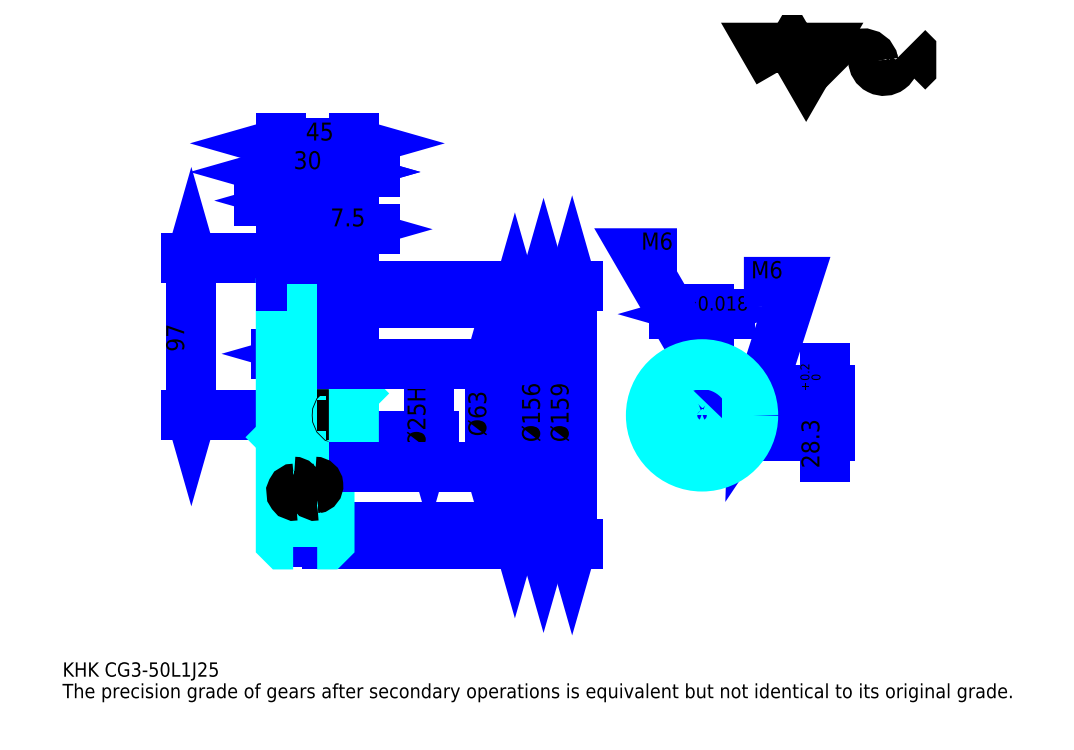
<metadata>
{"format":"dxf","ext":"dxf","renderer":"ezdxf+matplotlib","layout":"modelspace","background":"white","min_lineweight":24,"dpi":150}
</metadata>
<code>
0
SECTION
2
ENTITIES
0
TEXT
8
0
10
22.04
20
24.24
40
8.816
41
1
1
KHK CG3-50L1J25
7
KANJI
50
0
51
0
0
TEXT
8
0
10
22.04
20
11.02
40
8.816
41
1
1
The precision grade of gears after secondary operations is equivalent but not identical to its original grade.
7
KANJI
50
0
51
0
0
TEXT
8
0
10
22.04
20
396.7
40
9.918
41
1
1

7
KANJI
50
0
51
0
0
POLYLINE
8
0
66
     1
70
     2
0
VERTEX
8
0
10
462.9
20
396.7
0
VERTEX
8
0
10
454.3
20
411.6
0
VERTEX
8
0
10
488.6
20
411.6
0
VERTEX
8
0
10
480
20
396.7
0
VERTEX
8
0
10
471.5
20
411.6
0
VERTEX
8
0
10
462.9
20
396.7
0
SEQEND
0
ARC
8
0
10
515.1
20
401.6
40
6.447
50
10
51
180
0
ARC
8
0
10
527.8
20
403.9
40
6.447
50
180
51
10
0
POLYLINE
8
0
66
     1
70
     2
0
VERTEX
8
0
10
501.8
20
411.6
0
VERTEX
8
0
10
499.5
20
409.3
0
VERTEX
8
0
10
499.5
20
399
0
VERTEX
8
0
10
501.8
20
396.7
0
SEQEND
0
POLYLINE
8
0
66
     1
70
     2
0
VERTEX
8
0
10
542.5
20
411.6
0
VERTEX
8
0
10
544.8
20
409.3
0
VERTEX
8
0
10
544.8
20
399
0
VERTEX
8
0
10
542.5
20
396.7
0
SEQEND
0
LINE
8
DASHDOT
10
163.1
20
282.2
11
179.9
21
282.2
0
LINE
8
DASHDOT
10
171.5
20
288.8
11
171.5
21
99.1
0
LINE
8
0
10
300.7
20
254.2
11
300.7
21
116.2
0
POLYLINE
8
0
66
     1
70
     2
0
VERTEX
8
0
10
302.9
20
246.5
0
VERTEX
8
0
10
300.7
20
254.2
0
VERTEX
8
0
10
298.5
20
246.5
0
SEQEND
0
POLYLINE
8
0
66
     1
70
     2
0
VERTEX
8
0
10
298.5
20
123.9
0
VERTEX
8
0
10
300.7
20
116.2
0
VERTEX
8
0
10
302.9
20
123.9
0
SEQEND
0
LINE
8
0
10
201.5
20
254.2
11
304
21
254.2
0
LINE
8
0
10
201.5
20
116.2
11
304
21
116.2
0
TEXT
8
0
10
298.5
20
161.5
40
11.02
41
1
1
(%%c138)
7
KANJI
50
90
51
0
0
LINE
8
0
10
318.3
20
263.2
11
318.3
21
107.2
0
POLYLINE
8
0
66
     1
70
     2
0
VERTEX
8
0
10
320.5
20
255.5
0
VERTEX
8
0
10
318.3
20
263.2
0
VERTEX
8
0
10
316.1
20
255.5
0
SEQEND
0
POLYLINE
8
0
66
     1
70
     2
0
VERTEX
8
0
10
316.1
20
114.9
0
VERTEX
8
0
10
318.3
20
107.2
0
VERTEX
8
0
10
320.5
20
114.9
0
SEQEND
0
LINE
8
0
10
201.5
20
263.2
11
321.6
21
263.2
0
LINE
8
0
10
201.5
20
107.2
11
321.6
21
107.2
0
TEXT
8
0
10
316.1
20
168.7
40
11.02
41
1
1
%%c156
7
KANJI
50
90
51
0
0
LINE
8
0
10
335.9
20
264.7
11
335.9
21
105.7
0
POLYLINE
8
0
66
     1
70
     2
0
VERTEX
8
0
10
338.1
20
257
0
VERTEX
8
0
10
335.9
20
264.7
0
VERTEX
8
0
10
333.7
20
257
0
SEQEND
0
POLYLINE
8
0
66
     1
70
     2
0
VERTEX
8
0
10
333.7
20
113.4
0
VERTEX
8
0
10
335.9
20
105.7
0
VERTEX
8
0
10
338.1
20
113.4
0
SEQEND
0
LINE
8
0
10
201.5
20
264.7
11
339.2
21
264.7
0
LINE
8
0
10
201.5
20
105.7
11
339.2
21
105.7
0
TEXT
8
0
10
333.7
20
168.7
40
11.02
41
1
1
%%c159
7
KANJI
50
90
51
0
0
LINE
8
0
10
101.4
20
185.2
11
101.4
21
282.2
0
POLYLINE
8
0
66
     1
70
     2
0
VERTEX
8
0
10
99.18
20
192.9
0
VERTEX
8
0
10
101.4
20
185.2
0
VERTEX
8
0
10
103.6
20
192.9
0
SEQEND
0
POLYLINE
8
0
66
     1
70
     2
0
VERTEX
8
0
10
103.6
20
274.5
0
VERTEX
8
0
10
101.4
20
282.2
0
VERTEX
8
0
10
99.18
20
274.5
0
SEQEND
0
LINE
8
0
10
156.5
20
185.2
11
98.08
21
185.2
0
LINE
8
0
10
163.1
20
282.2
11
98.08
21
282.2
0
TEXT
8
0
10
96.98
20
224.3
40
11.02
41
1
1
97
7
KANJI
50
90
51
0
0
LINE
8
0
10
189.2
20
223.1
11
153.8
21
223.1
0
POLYLINE
8
0
66
     1
70
     2
0
VERTEX
8
0
10
159.3
20
220.9
0
VERTEX
8
0
10
167
20
223.1
0
VERTEX
8
0
10
159.3
20
225.3
0
SEQEND
0
POLYLINE
8
0
66
     1
70
     2
0
VERTEX
8
0
10
183.7
20
225.3
0
VERTEX
8
0
10
176
20
223.1
0
VERTEX
8
0
10
183.7
20
220.9
0
SEQEND
0
TEXT
8
0
10
160.7
20
224.9
40
11.02
41
1
1
(9)
7
KANJI
50
0
51
0
0
LINE
8
0
10
214.7
20
335.1
11
173.3
21
335.1
0
POLYLINE
8
0
66
     1
70
     2
0
VERTEX
8
0
10
178.8
20
332.9
0
VERTEX
8
0
10
186.5
20
335.1
0
VERTEX
8
0
10
178.8
20
337.3
0
SEQEND
0
POLYLINE
8
0
66
     1
70
     2
0
VERTEX
8
0
10
209.2
20
337.3
0
VERTEX
8
0
10
201.5
20
335.1
0
VERTEX
8
0
10
209.2
20
332.9
0
SEQEND
0
TEXT
8
0
10
186.8
20
336.9
40
11.02
41
1
1
15
7
KANJI
50
0
51
0
0
LINE
8
0
10
184.7
20
317.5
11
143.3
21
317.5
0
POLYLINE
8
0
66
     1
70
     2
0
VERTEX
8
0
10
148.8
20
315.3
0
VERTEX
8
0
10
156.5
20
317.5
0
VERTEX
8
0
10
148.8
20
319.7
0
SEQEND
0
POLYLINE
8
0
66
     1
70
     2
0
VERTEX
8
0
10
179.2
20
319.7
0
VERTEX
8
0
10
171.5
20
317.5
0
VERTEX
8
0
10
179.2
20
315.3
0
SEQEND
0
LINE
8
0
10
156.5
20
264.7
11
156.5
21
320.8
0
LINE
8
0
10
171.5
20
282.2
11
171.5
21
320.8
0
TEXT
8
0
10
156.8
20
319.2
40
11.02
41
1
1
15
7
KANJI
50
0
51
0
0
ARC
8
0
10
171.5
20
282.2
40
31.76
50
278.1
51
298.2
0
ARC
8
0
10
171.5
20
282.2
40
31.76
50
241.8
51
261.9
0
ARC
8
0
10
171.5
20
88.21
40
31.76
50
61.82
51
81.85
0
ARC
8
0
10
171.5
20
88.21
40
31.76
50
98.15
51
118.2
0
ARC
8
0
10
171.5
20
282.2
40
25.75
50
234.4
51
305.6
0
ARC
8
0
10
171.5
20
88.21
40
25.75
50
54.37
51
125.6
0
ARC
8
DASHDOT
10
171.5
20
282.2
40
21.82
50
220
51
320
0
ARC
8
DASHDOT
10
171.5
20
88.21
40
21.82
50
40
51
140
0
ARC
8
0
10
171.5
20
282.2
40
19
50
247.1
51
292.9
0
ARC
8
0
10
171.5
20
88.21
40
19
50
67.08
51
112.9
0
ARC
8
0
10
165
20
218.7
40
2
50
270
51
0
0
ARC
8
0
10
178
20
218.7
40
2
50
180
51
270
0
ARC
8
0
10
178
20
151.7
40
2
50
90
51
180
0
ARC
8
0
10
165
20
151.7
40
2
50
0
51
90
0
LINE
8
DASHDOT
10
145.5
20
185.2
11
208.1
21
185.2
0
LINE
8
0
10
186.5
20
263.2
11
186.5
21
264.7
0
LINE
8
0
10
156.5
20
263.2
11
156.5
21
264.7
0
LINE
8
0
10
201.5
20
215.7
11
201.5
21
264.7
0
LINE
8
0
10
171.5
20
107.2
11
201.5
21
107.2
0
LINE
8
0
10
185
20
264.7
11
201.5
21
264.7
0
LINE
8
0
10
171.5
20
263.2
11
201.5
21
263.2
0
LINE
8
0
10
186.5
20
254.2
11
201.5
21
254.2
0
LINE
8
0
10
186.5
20
116.2
11
201.5
21
116.2
0
LINE
8
0
10
185
20
105.7
11
201.5
21
105.7
0
LINE
8
0
10
171.5
20
263.2
11
171.5
21
282.2
0
LINE
8
0
10
201.5
20
198.7
11
200.5
21
197.7
0
LINE
8
0
10
201.5
20
171.7
11
200.5
21
172.7
0
LINE
8
0
10
156.5
20
171.7
11
157.5
21
172.7
0
LINE
8
0
10
167
20
218.7
11
167
21
250.8
0
LINE
8
0
10
167
20
151.7
11
167
21
119.6
0
POLYLINE
8
0
66
     1
70
     2
0
VERTEX
8
0
10
156.5
20
216.7
0
VERTEX
8
0
10
165
20
216.7
0
SEQEND
0
POLYLINE
8
0
66
     1
70
     2
0
VERTEX
8
0
10
156.5
20
153.7
0
VERTEX
8
0
10
165
20
153.7
0
SEQEND
0
POLYLINE
8
0
66
     1
70
     2
0
VERTEX
8
0
10
164.1
20
264.7
0
VERTEX
8
0
10
158
20
264.7
0
VERTEX
8
0
10
156.5
20
263.2
0
VERTEX
8
0
10
156.5
20
171.7
0
SEQEND
0
POLYLINE
8
0
66
     1
70
     2
0
VERTEX
8
0
10
156.5
20
171.7
0
VERTEX
8
0
10
156.5
20
107.2
0
VERTEX
8
0
10
158
20
105.7
0
VERTEX
8
0
10
164.1
20
105.7
0
SEQEND
0
POLYLINE
8
0
66
     1
70
     2
0
VERTEX
8
0
10
156.5
20
198.7
0
VERTEX
8
0
10
157.5
20
197.7
0
VERTEX
8
0
10
157.5
20
172.7
0
VERTEX
8
0
10
200.5
20
172.7
0
VERTEX
8
0
10
200.5
20
197.7
0
VERTEX
8
0
10
157.5
20
197.7
0
SEQEND
0
LINE
8
0
10
156.5
20
352.7
11
201.5
21
352.7
0
POLYLINE
8
0
66
     1
70
     2
0
VERTEX
8
0
10
164.2
20
354.9
0
VERTEX
8
0
10
156.5
20
352.7
0
VERTEX
8
0
10
164.2
20
350.5
0
SEQEND
0
POLYLINE
8
0
66
     1
70
     2
0
VERTEX
8
0
10
193.8
20
350.5
0
VERTEX
8
0
10
201.5
20
352.7
0
VERTEX
8
0
10
193.8
20
354.9
0
SEQEND
0
LINE
8
0
10
156.5
20
264.7
11
156.5
21
356
0
LINE
8
0
10
201.5
20
264.7
11
201.5
21
356
0
TEXT
8
0
10
171.8
20
354.5
40
11.02
41
1
1
45
7
KANJI
50
0
51
0
0
LINE
8
0
10
156.5
20
335.1
11
186.5
21
335.1
0
POLYLINE
8
0
66
     1
70
     2
0
VERTEX
8
0
10
164.2
20
337.3
0
VERTEX
8
0
10
156.5
20
335.1
0
VERTEX
8
0
10
164.2
20
332.9
0
SEQEND
0
POLYLINE
8
0
66
     1
70
     2
0
VERTEX
8
0
10
178.8
20
332.9
0
VERTEX
8
0
10
186.5
20
335.1
0
VERTEX
8
0
10
178.8
20
337.3
0
SEQEND
0
LINE
8
0
10
186.5
20
264.7
11
186.5
21
338.4
0
TEXT
8
0
10
164.3
20
336.9
40
11.02
41
1
1
30
7
KANJI
50
0
51
0
0
LINE
8
DASHDOT
10
415.9
20
227.7
11
415.9
21
147.1
0
LINE
8
DASHDOT
10
377.8
20
185.2
11
454
21
185.2
0
LINE
8
0
10
433.2
20
247.6
11
398.7
21
247.6
0
POLYLINE
8
0
66
     1
70
     2
0
VERTEX
8
0
10
404.2
20
245.4
0
VERTEX
8
0
10
411.9
20
247.6
0
VERTEX
8
0
10
404.2
20
249.8
0
SEQEND
0
POLYLINE
8
0
66
     1
70
     2
0
VERTEX
8
0
10
427.6
20
249.8
0
VERTEX
8
0
10
419.9
20
247.6
0
VERTEX
8
0
10
427.6
20
245.4
0
SEQEND
0
LINE
8
0
10
411.9
20
201
11
411.9
21
250.9
0
LINE
8
0
10
419.9
20
201
11
419.9
21
250.9
0
TEXT
8
0
10
393.2
20
249.8
40
11.02
41
1
1
8
7
KANJI
50
0
51
0
0
TEXT
8
0
10
404.1
20
249.8
40
8.816
41
1
1
%%p0.018
7
KANJI
50
0
51
0
0
LINE
8
0
10
491.5
20
159.5
11
491.5
21
214.2
0
POLYLINE
8
0
66
     1
70
     2
0
VERTEX
8
0
10
489.3
20
208.7
0
VERTEX
8
0
10
491.5
20
201
0
VERTEX
8
0
10
493.7
20
208.7
0
SEQEND
0
POLYLINE
8
0
66
     1
70
     2
0
VERTEX
8
0
10
493.7
20
165
0
VERTEX
8
0
10
491.5
20
172.7
0
VERTEX
8
0
10
489.3
20
165
0
SEQEND
0
LINE
8
0
10
419.9
20
201
11
494.8
21
201
0
LINE
8
0
10
415.9
20
172.7
11
494.8
21
172.7
0
TEXT
8
0
10
488.2
20
152.6
40
11.02
41
1
1
28.3
7
KANJI
50
90
51
0
0
TEXT
8
0
10
488.9
20
200.3
40
5.51
41
1
1

7
KANJI
50
90
51
0
0
TEXT
8
0
10
482
20
200.3
40
5.51
41
1
1
+
7
KANJI
50
90
51
0
0
TEXT
8
0
10
488.9
20
206.5
40
5.51
41
1
1
0
7
KANJI
50
90
51
0
0
TEXT
8
0
10
482
20
206.5
40
5.51
41
1
1
0.2
7
KANJI
50
90
51
0
0
ARC
8
0
10
415.9
20
185.2
40
12.5
50
108.7
51
71.34
0
POLYLINE
8
0
66
     1
70
     2
0
VERTEX
8
0
10
419.9
20
197.1
0
VERTEX
8
0
10
419.9
20
201
0
VERTEX
8
0
10
411.9
20
201
0
VERTEX
8
0
10
411.9
20
197.1
0
SEQEND
0
LINE
8
0
10
156.5
20
201
11
201.5
21
201
0
POLYLINE
8
DASHDOT
66
     1
70
     2
0
VERTEX
8
DASHDOT
10
194
20
223.3
0
VERTEX
8
DASHDOT
10
194
20
194.4
0
SEQEND
0
POLYLINE
8
0
66
     1
70
     2
0
VERTEX
8
0
10
197
20
216.7
0
VERTEX
8
0
10
197
20
201
0
SEQEND
0
POLYLINE
8
0
66
     1
70
     2
0
VERTEX
8
0
10
191
20
216.7
0
VERTEX
8
0
10
191
20
201
0
SEQEND
0
POLYLINE
8
0
66
     1
70
     2
0
VERTEX
8
0
10
196.4
20
216.7
0
VERTEX
8
0
10
196.4
20
201
0
SEQEND
0
POLYLINE
8
0
66
     1
70
     2
0
VERTEX
8
0
10
191.5
20
216.7
0
VERTEX
8
0
10
191.5
20
201
0
SEQEND
0
POLYLINE
8
0
66
     1
70
     2
0
VERTEX
8
0
10
415.9
20
216.7
0
VERTEX
8
0
10
376.3
20
285
0
VERTEX
8
0
10
400.5
20
285
0
SEQEND
0
POLYLINE
8
0
66
     1
70
     2
0
VERTEX
8
0
10
410.1
20
222.3
0
VERTEX
8
0
10
415.9
20
216.7
0
VERTEX
8
0
10
414
20
224.5
0
SEQEND
0
TEXT
8
0
10
378.5
20
287.2
40
10.58
41
1
1
M6
7
KANJI
50
0
51
0
0
POLYLINE
8
0
66
     1
70
     2
0
VERTEX
8
0
10
412.9
20
201
0
VERTEX
8
0
10
412.9
20
216.6
0
SEQEND
0
POLYLINE
8
0
66
     1
70
     2
0
VERTEX
8
0
10
418.9
20
201
0
VERTEX
8
0
10
418.9
20
216.6
0
SEQEND
0
POLYLINE
8
0
66
     1
70
     2
0
VERTEX
8
0
10
413.5
20
201
0
VERTEX
8
0
10
413.5
20
216.6
0
SEQEND
0
POLYLINE
8
0
66
     1
70
     2
0
VERTEX
8
0
10
418.4
20
201
0
VERTEX
8
0
10
418.4
20
216.6
0
SEQEND
0
CIRCLE
8
0
10
194
20
185.2
40
3
0
CIRCLE
8
0
10
194
20
185.2
40
2.46
0
POLYLINE
8
DASHDOT
66
     1
70
     2
0
VERTEX
8
DASHDOT
10
184.4
20
185.2
0
VERTEX
8
DASHDOT
10
203.6
20
185.2
0
SEQEND
0
POLYLINE
8
DASHDOT
66
     1
70
     2
0
VERTEX
8
DASHDOT
10
194
20
175.6
0
VERTEX
8
DASHDOT
10
194
20
194.8
0
SEQEND
0
LINE
8
DASHDOT
10
194
20
216.7
11
194
21
185.2
0
LINE
8
0
10
194
20
216.7
11
194
21
264.7
0
POLYLINE
8
0
66
     1
70
     2
0
VERTEX
8
0
10
447.4
20
185.2
0
VERTEX
8
0
10
473.9
20
267.4
0
VERTEX
8
0
10
441.7
20
267.4
0
SEQEND
0
POLYLINE
8
0
66
     1
70
     2
0
VERTEX
8
0
10
447.7
20
193.2
0
VERTEX
8
0
10
447.4
20
185.2
0
VERTEX
8
0
10
451.9
20
191.9
0
SEQEND
0
TEXT
8
0
10
446.1
20
269.6
40
10.58
41
1
1
M6
7
KANJI
50
0
51
0
0
POLYLINE
8
0
66
     1
70
     2
0
VERTEX
8
0
10
428.1
20
188.2
0
VERTEX
8
0
10
447.3
20
188.2
0
SEQEND
0
POLYLINE
8
0
66
     1
70
     2
0
VERTEX
8
0
10
428.1
20
182.2
0
VERTEX
8
0
10
447.3
20
182.2
0
SEQEND
0
POLYLINE
8
0
66
     1
70
     2
0
VERTEX
8
0
10
428.2
20
187.7
0
VERTEX
8
0
10
447.3
20
187.7
0
SEQEND
0
POLYLINE
8
0
66
     1
70
     2
0
VERTEX
8
0
10
428.2
20
182.7
0
VERTEX
8
0
10
447.3
20
182.7
0
SEQEND
0
LINE
8
0
10
247.8
20
197.7
11
247.8
21
172.7
0
POLYLINE
8
0
66
     1
70
     2
0
VERTEX
8
0
10
245.6
20
180.4
0
VERTEX
8
0
10
247.8
20
172.7
0
VERTEX
8
0
10
250
20
180.4
0
SEQEND
0
LINE
8
0
10
201.5
20
172.7
11
251.1
21
172.7
0
TEXT
8
0
10
245.6
20
165.1
40
11.02
41
1
1
%%c25H7
7
KANJI
50
90
51
0
0
POLYLINE
8
0
66
     1
70
     2
0
VERTEX
8
0
10
178.9
20
105.7
0
VERTEX
8
0
10
185
20
105.7
0
VERTEX
8
0
10
186.5
20
107.2
0
VERTEX
8
0
10
186.5
20
153.7
0
VERTEX
8
0
10
200.5
20
153.7
0
VERTEX
8
0
10
201.5
20
154.7
0
VERTEX
8
0
10
201.5
20
215.7
0
VERTEX
8
0
10
200.5
20
216.7
0
VERTEX
8
0
10
186.5
20
216.7
0
VERTEX
8
0
10
186.5
20
263.2
0
VERTEX
8
0
10
185
20
264.7
0
VERTEX
8
0
10
178.9
20
264.7
0
SEQEND
0
ARC
8
0
10
178
20
151.7
40
2
50
90
51
180
0
ARC
8
0
10
178
20
218.7
40
2
50
180
51
270
0
LINE
8
0
10
176
20
151.7
11
176
21
119.6
0
LINE
8
0
10
176
20
218.7
11
176
21
250.8
0
LINE
8
0
10
186.5
20
216.7
11
178
21
216.7
0
LINE
8
0
10
186.5
20
153.7
11
178
21
153.7
0
LINE
8
0
10
285.2
20
216.7
11
285.2
21
153.7
0
POLYLINE
8
0
66
     1
70
     2
0
VERTEX
8
0
10
287.4
20
209
0
VERTEX
8
0
10
285.2
20
216.7
0
VERTEX
8
0
10
283
20
209
0
SEQEND
0
POLYLINE
8
0
66
     1
70
     2
0
VERTEX
8
0
10
283
20
161.4
0
VERTEX
8
0
10
285.2
20
153.7
0
VERTEX
8
0
10
287.4
20
161.4
0
SEQEND
0
LINE
8
0
10
201.5
20
216.7
11
288.6
21
216.7
0
LINE
8
0
10
201.5
20
153.7
11
288.6
21
153.7
0
TEXT
8
0
10
283
20
172.3
40
11.02
41
1
1
%%c63
7
KANJI
50
90
51
0
0
ARC
8
0
10
177.4
20
142.2
40
2.149
50
280
51
90
0
ARC
8
0
10
178.2
20
138
40
2.149
50
90
51
280
0
ARC
8
0
10
164.4
20
142.2
40
2.149
50
280
51
90
0
ARC
8
0
10
165.2
20
138
40
2.149
50
90
51
280
0
CIRCLE
8
0
10
415.9
20
185.2
40
31.5
0
LINE
8
0
10
214.7
20
299.8
11
180.8
21
299.8
0
POLYLINE
8
0
66
     1
70
     2
0
VERTEX
8
0
10
186.3
20
297.6
0
VERTEX
8
0
10
194
20
299.8
0
VERTEX
8
0
10
186.3
20
302
0
SEQEND
0
POLYLINE
8
0
66
     1
70
     2
0
VERTEX
8
0
10
209.2
20
302
0
VERTEX
8
0
10
201.5
20
299.8
0
VERTEX
8
0
10
209.2
20
297.6
0
SEQEND
0
LINE
8
0
10
194
20
264.7
11
194
21
303.1
0
TEXT
8
0
10
187
20
301.6
40
11.02
41
1
1
7.5
7
KANJI
50
0
51
0
0
LINE
8
0
10
194
20
216.7
11
194
21
264.7
0
ENDSEC
0
EOF

</code>
